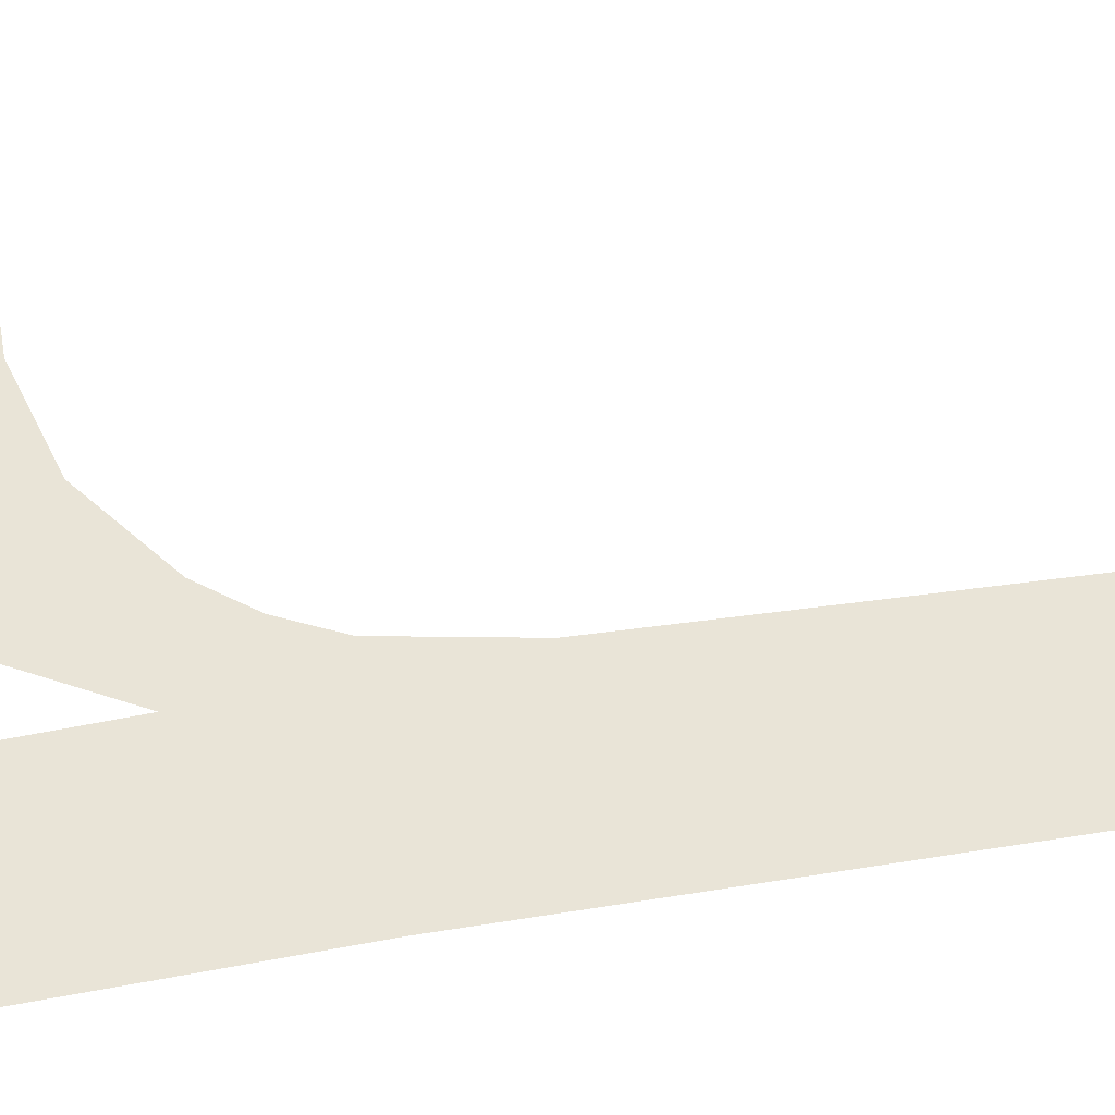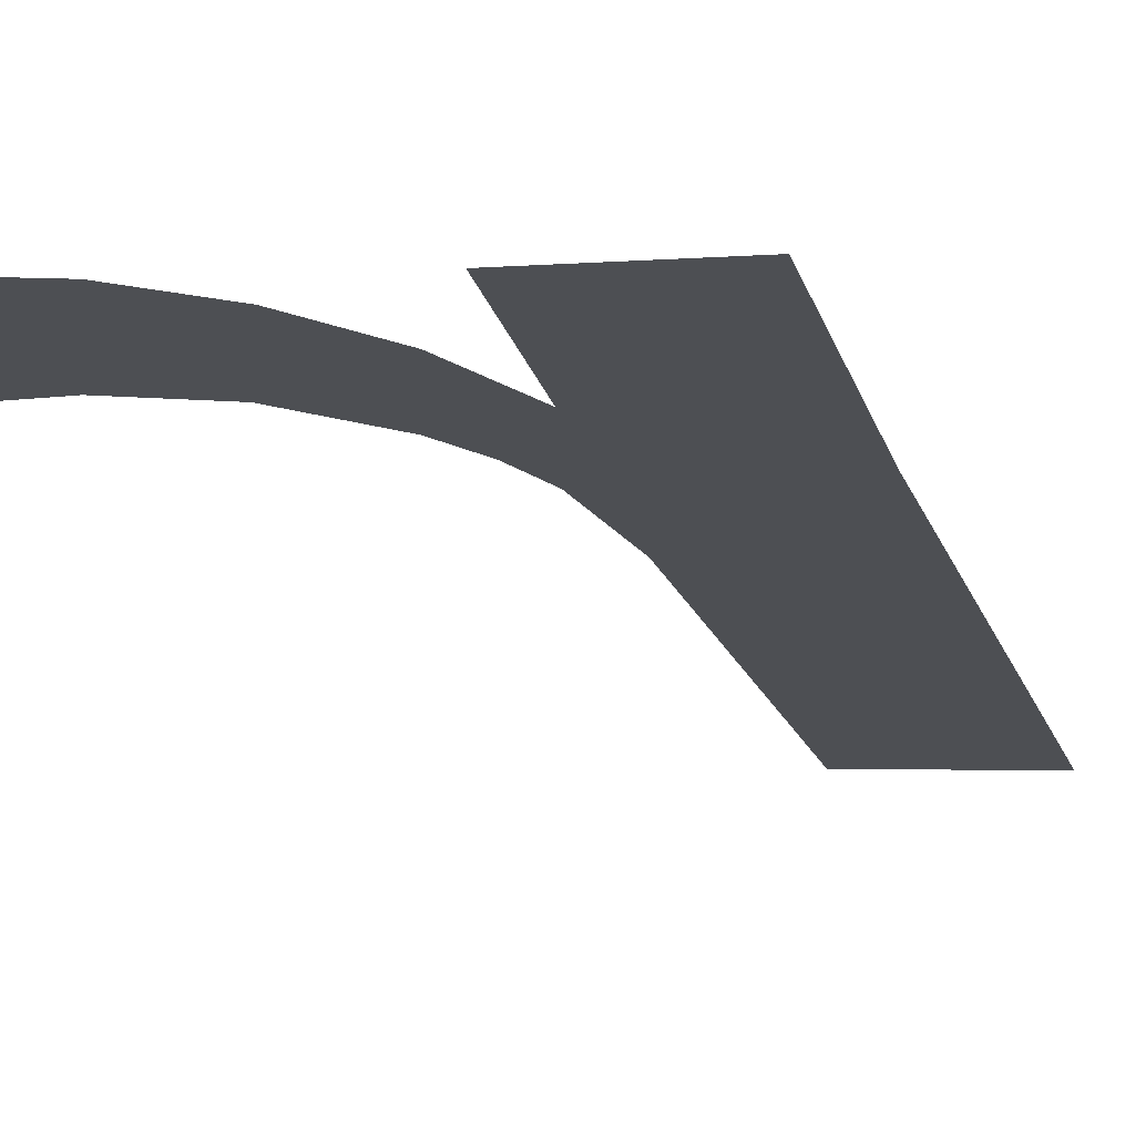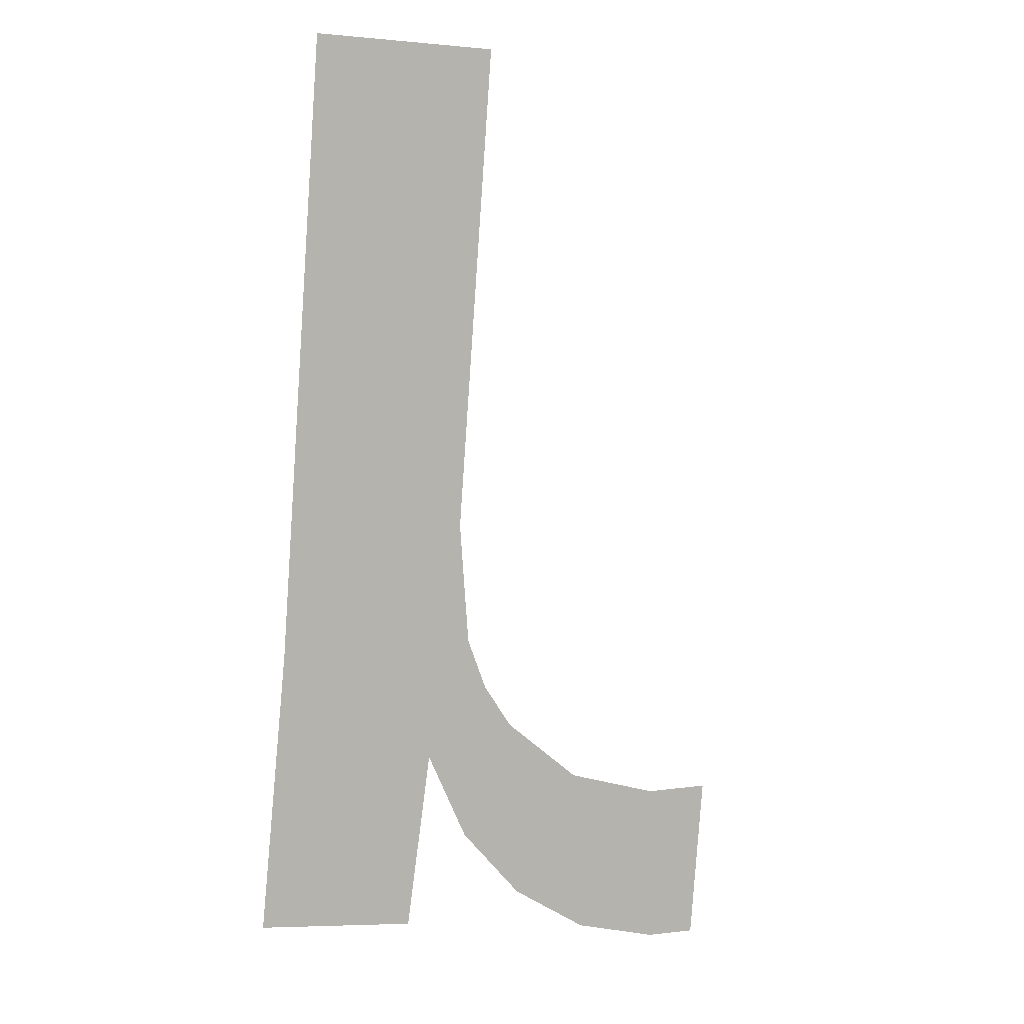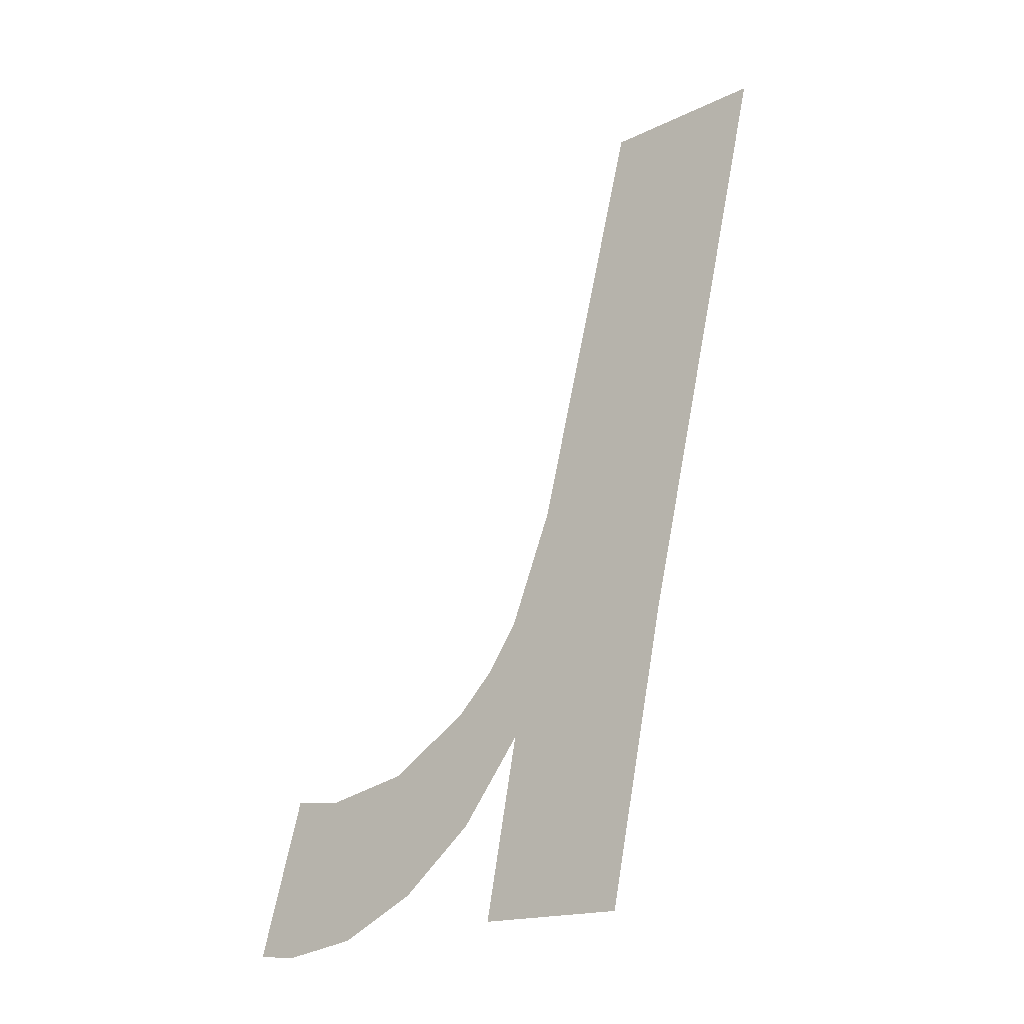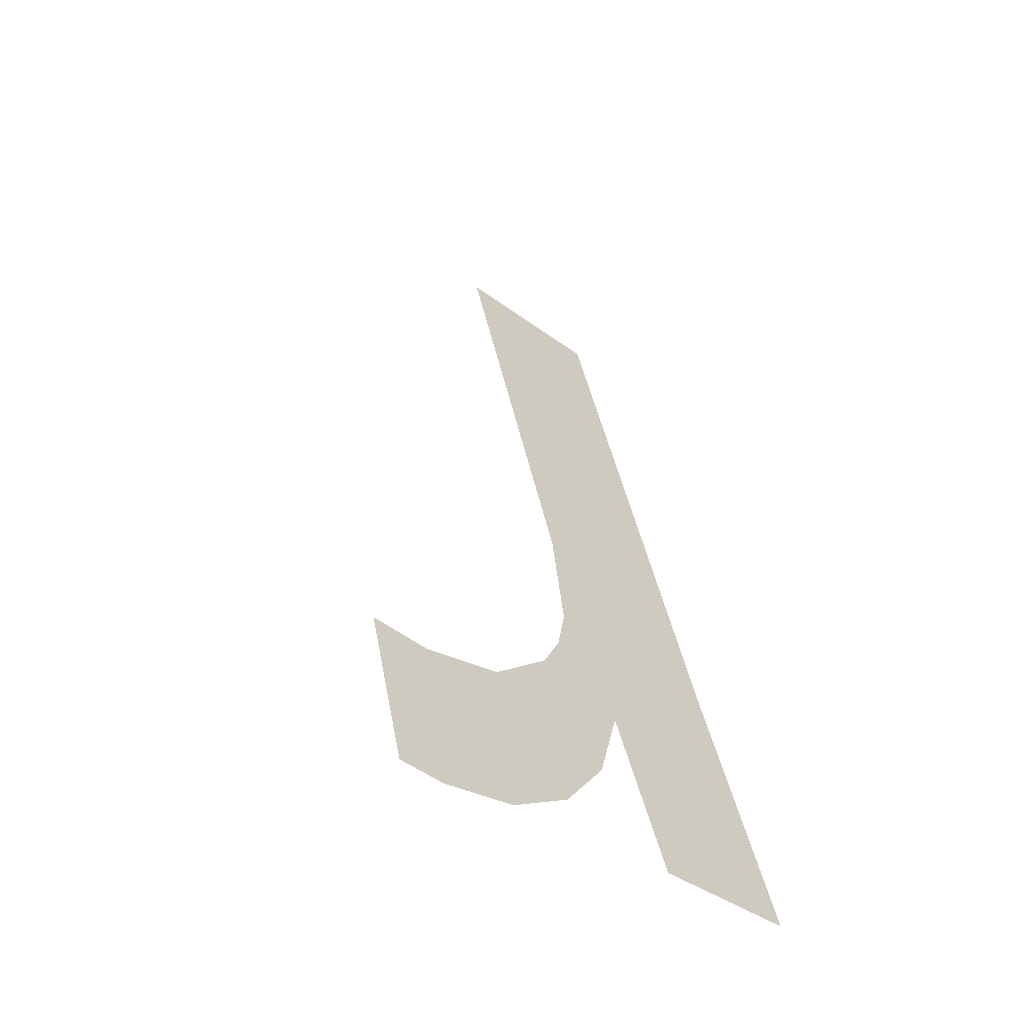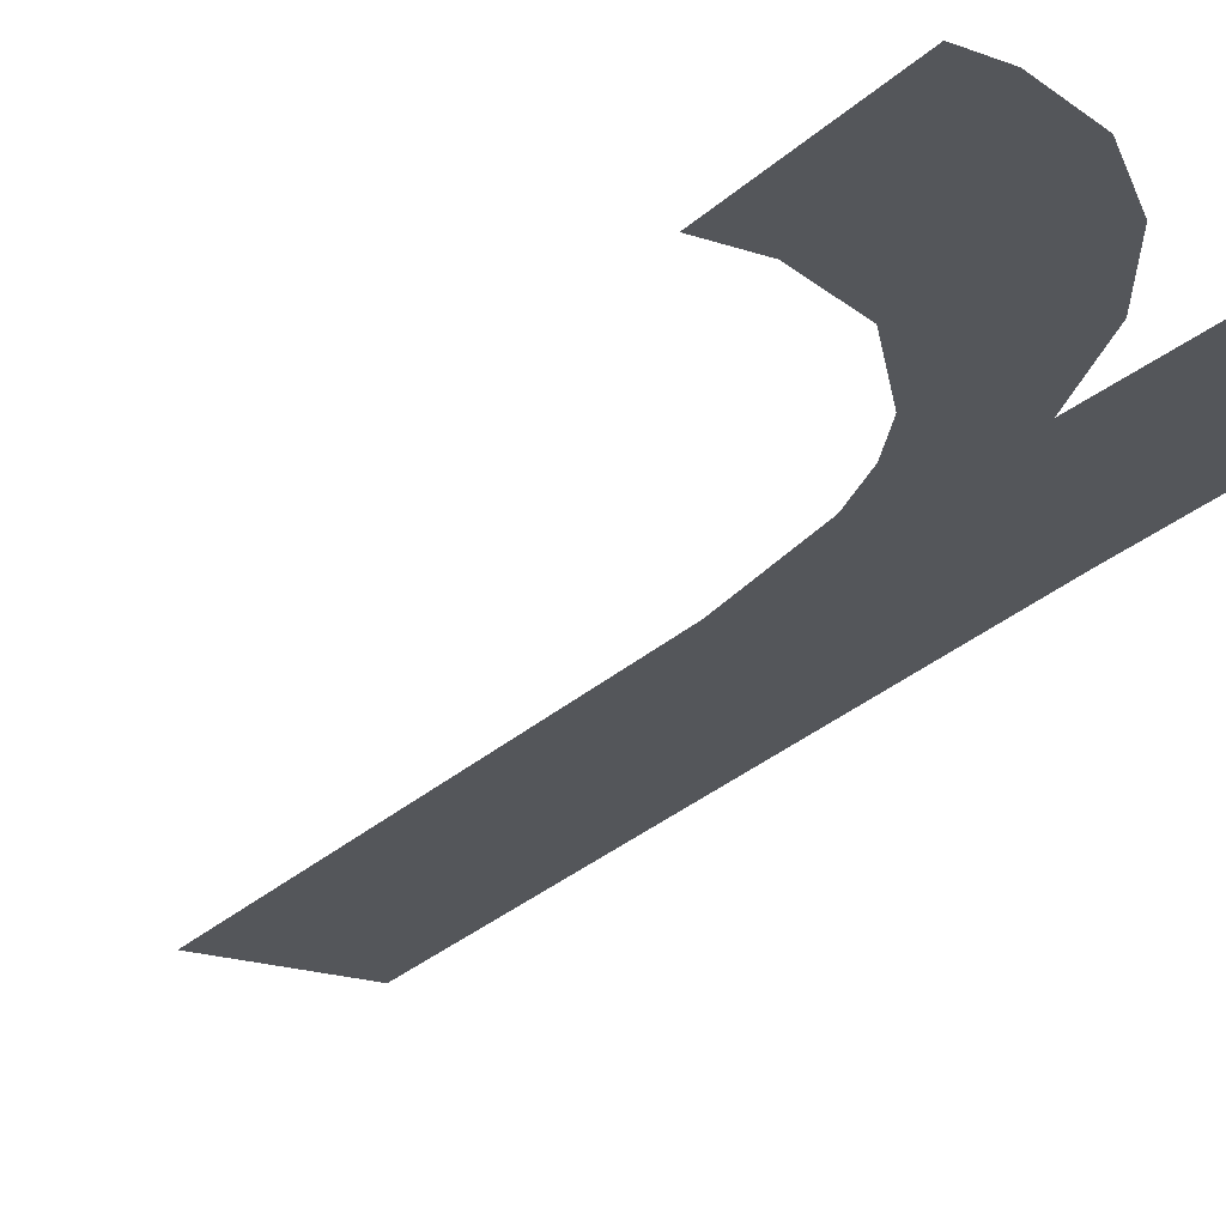
<metadata>
{"format":"obj","ext":"obj","renderer":"f3d","projection":"perspective","resolution":1024,"background":"white","views":[{"elev":61.0,"azim":-105.6,"up":"+Y"},{"elev":-3.2,"azim":-162.9,"up":"+Y"},{"elev":-6.1,"azim":-15.3,"up":"+Z"},{"elev":-16.7,"azim":-135.3,"up":"+Z"},{"elev":-38.1,"azim":136.5,"up":"+Z"},{"elev":-15.6,"azim":135.7,"up":"+Y"}]}
</metadata>
<code>
o mesh439/mesh439-geometry#mesh439-geometry
v 0.661 -0.02648 0.2313
v 0.6608 -0.02723 0.2341
v 0.6606 -0.02667 0.232
v 0.6609 -0.02695 0.2331
v 0.6608 -0.02832 0.2382
v 0.6611 -0.02684 0.2327
v 0.6605 -0.02626 0.2305
v 0.6616 -0.02633 0.2307
v 0.6593 -0.02832 0.2382
v 0.6614 -0.02675 0.2323
v 0.6593 -0.02691 0.2329
v 0.662 -0.02662 0.2318
v 0.6592 -0.02626 0.2305
v 0.6622 -0.02624 0.2304
v 0.6628 -0.02658 0.2317
v 0.6629 -0.02621 0.2303
v 0.6633 -0.02659 0.2317
v 0.6633 -0.02622 0.2303
f 1 2 3
f 2 1 4
f 3 2 1
f 4 1 2
f 5 3 2
f 2 3 5
f 4 1 6
f 6 1 4
f 5 7 3
f 3 7 5
f 6 1 8
f 8 1 6
f 9 7 5
f 5 7 9
f 6 8 10
f 10 8 6
f 11 7 9
f 9 7 11
f 10 8 12
f 12 8 10
f 7 11 13
f 13 11 7
f 12 8 14
f 14 8 12
f 12 14 15
f 15 14 12
f 15 14 16
f 16 14 15
f 15 16 17
f 17 16 15
f 17 16 18
f 18 16 17

</code>
